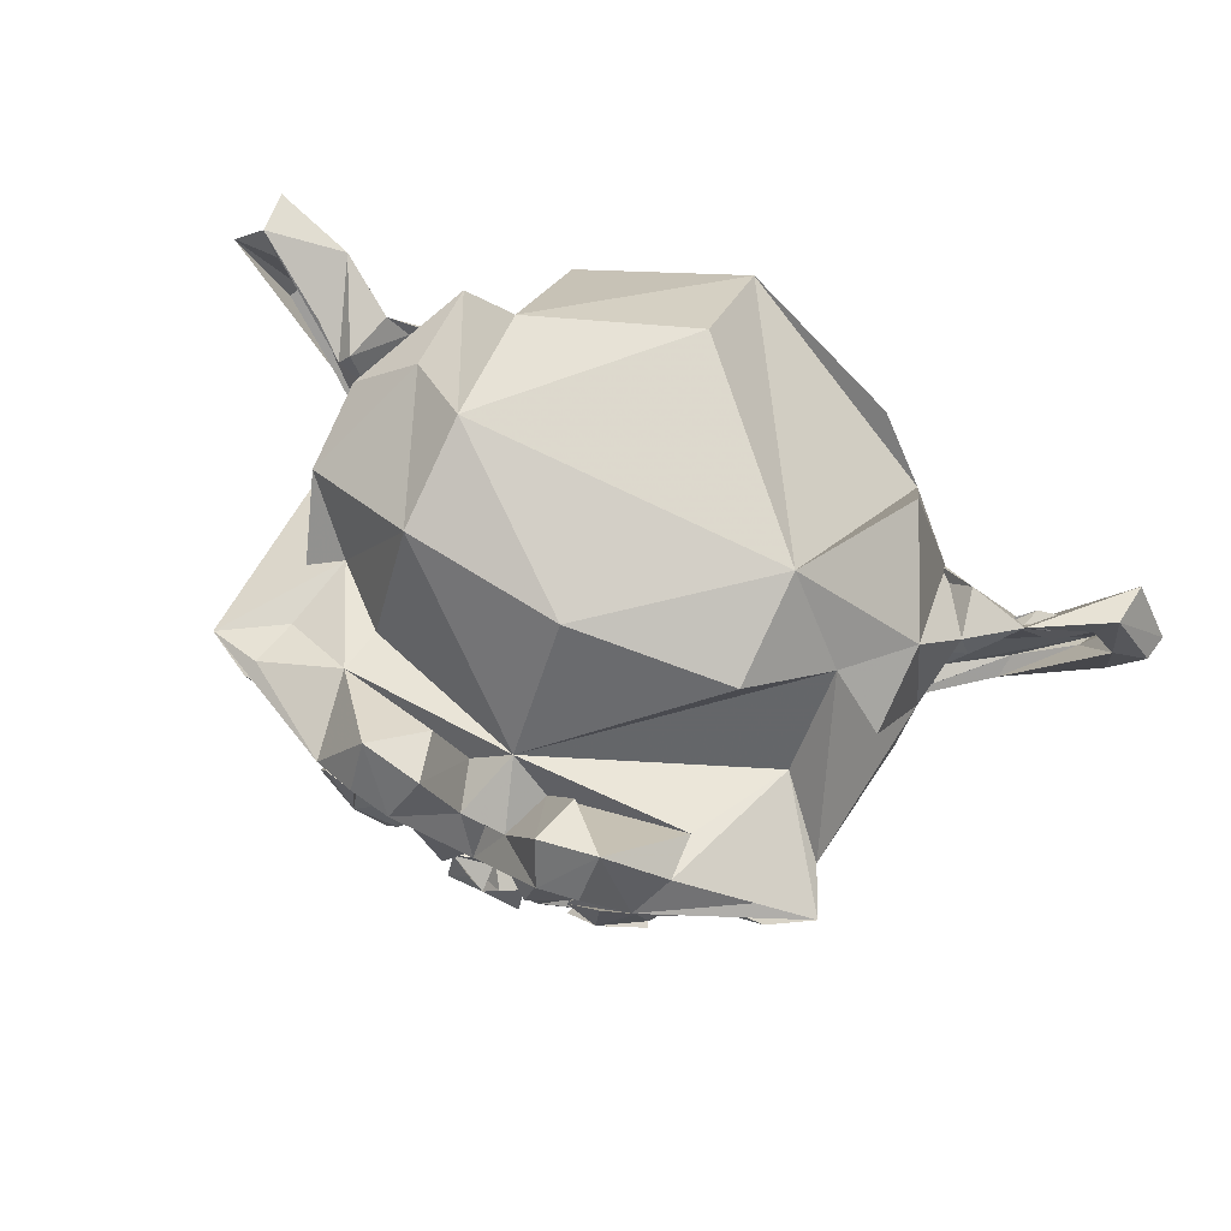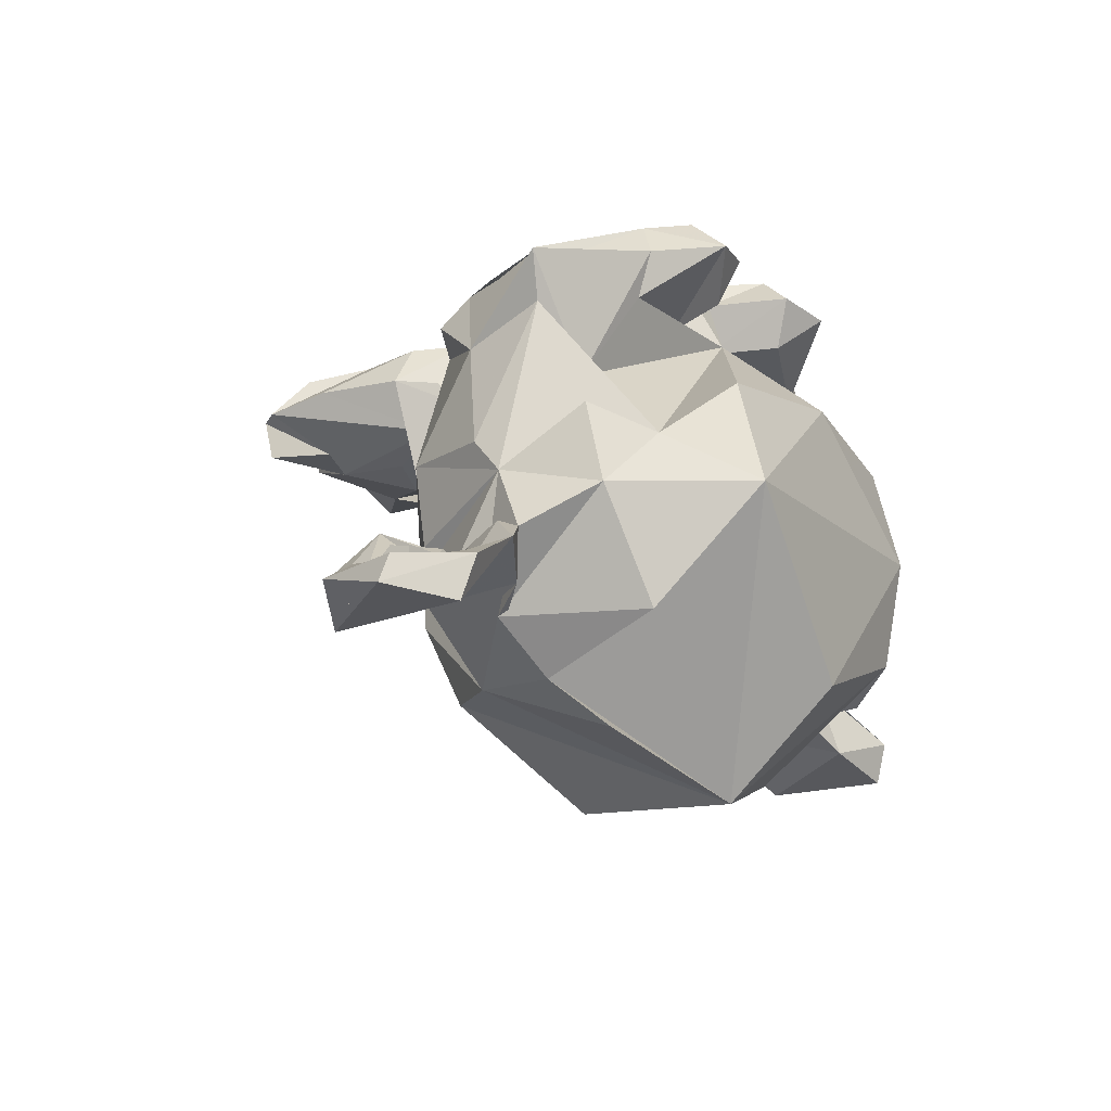
<metadata>
{"format":"obj","ext":"obj","renderer":"f3d","projection":"perspective","resolution":1024,"background":"white","views":[{"elev":75.8,"azim":25.8,"up":"+Y"},{"elev":-18.0,"azim":122.0,"up":"+Z"}]}
</metadata>
<code>
v -0.4375 0.1641 0.7656
v -0.5625 0.2422 0.6719
v -0.5 0.09375 0.6875
f 1 2 3
v -0.2734 0.1641 0.7969
v -0.3516 0.03125 0.7188
v -0.2031 0.09375 0.7422
f 4 5 6
v -0.07812 0.2422 0.6562
v -0.1562 0.05469 0.6484
f 7 6 8
v -0.1406 0.2422 0.7422
f 9 4 6
v 0.2734 0.3281 0.7969
v 0.1406 0.2422 0.7422
v 0.2422 0.2422 0.7969
f 10 11 12
v -0.2734 0.3281 0.7969
v -0.2031 0.3906 0.7422
f 13 9 14
v 0.3516 0.4531 0.7188
v 0.2031 0.3906 0.7422
f 10 15 16
v -0.4453 0.3359 0.7812
v -0.4688 0.2422 0.7578
v -0.4766 0.2422 0.7734
f 17 18 19
v -0.2266 0.2422 0.8203
v -0.2656 0.1562 0.8203
f 4 20 21
v 0.3516 0.2422 0.8281
v 0.2656 0.1562 0.8203
v 0.3516 0.1172 0.8047
f 22 23 24
v -0.3516 0.1172 0.8047
v -0.3516 0.2422 0.8281
f 25 21 26
f 21 20 26
v 0.3516 0.375 0.8047
v 0.2656 0.3359 0.8203
f 22 27 28
v -0.3516 0.375 0.8047
f 29 17 26
f 17 19 26
v 0.3281 -0.9453 0.5234
v 0.1641 -0.9297 0.6328
v 0.1797 -0.9688 0.5547
f 30 31 32
v -0.1641 -0.9297 0.6328
v -0.3281 -0.9453 0.5234
v -0.1797 -0.9688 0.5547
f 33 34 35
v 0.2656 -0.8203 0.6641
v 0.3672 -0.8906 0.5312
f 36 30 37
v -0.2656 -0.8203 0.6641
v -0.2344 -0.9141 0.6328
f 38 34 39
v 0.2109 -0.4453 0.7109
v 0.3516 -0.6953 0.5703
v 0.3125 -0.4375 0.5703
f 40 41 42
v 0.4375 -0.1406 0.5312
v 0.125 -0.1016 0.8125
v 0.2031 -0.1875 0.5625
f 43 44 45
v 0.3203 0.7578 0.7344
v 0.4375 0.5469 0.7969
v 0.4922 0.6016 0.6875
f 46 47 48
v -0.3203 0.7578 0.7344
v -0.4375 0.5469 0.7969
v -0.3125 0.6406 0.8359
f 49 50 51
v 0.2031 0.6172 0.8516
v 0.3125 0.6406 0.8359
f 46 52 53
v -0.2031 0.6172 0.8516
f 54 49 51
v 0.3281 0.4766 0.7422
v 0.25 0.4688 0.7578
f 55 52 56
v -0.3281 0.4766 0.7422
f 57 54 51
v 0.625 0.1875 0.6484
v 0.7422 0.375 0.6562
v 0.6406 0.2969 0.6484
f 58 59 60
v -0.7422 0.375 0.6562
v -0.625 0.1875 0.6484
v -0.6406 0.2969 0.6484
f 61 62 63
v -0.1641 0.1406 0.75
v -0.125 -0.1016 0.8125
v 0 0.04688 0.7266
f 64 65 66
v 0 -0.8906 0.6875
v 0.0625 -0.8828 0.6953
f 67 31 68
v -0.1094 -0.7188 0.7344
f 39 69 38
v 0.1172 -0.6875 0.7344
v 0.1094 -0.7188 0.7344
f 36 70 71
v 0.08594 -0.2891 0.7422
v 0 -0.4453 0.75
v 0.07812 -0.4453 0.75
f 72 73 74
v -0.08594 -0.2891 0.7422
v -0.07812 -0.4453 0.75
f 73 75 76
v 0 -0.1406 0.7422
v 0.1094 -0.1328 0.7812
v 0.1016 -0.1484 0.7422
f 77 78 79
v -0.1094 -0.1328 0.7812
v -0.1016 -0.1484 0.7422
f 80 77 81
v 0 -0.2891 0.8047
v 0.1094 -0.2266 0.8281
v 0 -0.2031 0.8281
f 82 83 84
f 79 66 77
f 81 66 65
v 0.125 -0.2266 0.75
f 85 44 79
v -0.125 -0.2266 0.75
v -0.1641 -0.2422 0.7109
f 86 65 87
v -0.09375 -0.8203 0.7109
v -0.09375 -0.7422 0.7266
f 69 88 89
v 0.1172 -0.8359 0.7109
v 0.04688 -0.8672 0.6875
f 90 91 68
v -0.1172 -0.8359 0.7109
v -0.04688 -0.8672 0.6875
f 92 93 88
v 0 -0.875 0.6875
f 68 94 67
v 0.04688 -0.8516 0.6328
v 0 -0.8594 0.6328
f 94 95 96
v -0.09375 -0.8125 0.6406
v -0.09375 -0.75 0.6641
f 89 97 98
v 0 -0.7812 0.6562
f 99 89 98
v -0.1328 0.2109 0.7578
v -0.1797 0.2969 0.7812
v -0.1719 0.2188 0.7812
f 100 101 102
v 0.1641 0.4141 0.7734
v 0.1797 0.2969 0.7812
v 0.2109 0.375 0.7812
f 103 104 105
v -0.1641 0.4141 0.7734
v -0.2109 0.375 0.7812
f 101 106 107
v 0.1641 0.1406 0.75
v 0.2266 0.1094 0.7812
v 0.1875 0.1562 0.7734
f 108 109 110
v -0.375 0.01562 0.7031
v -0.2266 0.1094 0.7812
v -0.375 0.0625 0.7422
f 111 112 113
v -0.4766 0.1016 0.7188
v -0.5781 0.1953 0.6797
f 62 114 115
v 0.5781 0.1953 0.6797
f 60 116 58
v 0.6016 0.375 0.6641
v 0.4219 0.3984 0.7734
v 0.5625 0.3516 0.6953
f 117 118 119
v -0.4219 0.3984 0.7734
v -0.6016 0.375 0.6641
v -0.5625 0.3516 0.6953
f 120 121 122
v 0.2734 0.4219 0.7734
f 103 123 56
v -0.2734 0.4219 0.7734
f 106 124 107
v -0.5547 0.2812 0.6719
v -0.5312 0.3359 0.6797
f 122 125 126
v -0.5469 0.2109 0.6719
f 125 115 127
v 0.4609 0.1172 0.7031
v 0.4766 0.1016 0.7188
f 116 128 129
v 0.375 0.0625 0.7422
v 0.375 0.08594 0.7266
f 130 128 131
v 0.2031 0.1719 0.75
f 109 132 110
v 0.2344 0.3594 0.7578
f 104 133 105
v 0.1562 0.7188 0.7578
v 0.1094 0.4609 0.6094
v 0.0625 0.4922 0.75
f 134 135 136
v -0.1562 0.7188 0.7578
v -0.1094 0.4609 0.6094
v -0.1953 0.6641 0.6172
f 137 138 139
v 0.8594 0.4297 0.5938
v 0.7734 0.1641 0.375
v 0.7969 0.4062 0.4609
f 140 141 142
v 0.3281 -0.9141 0.3984
f 32 143 30
v 0.2891 -0.7109 0.3828
f 30 144 37
v -0.2891 -0.7109 0.3828
v -0.3281 -0.9141 0.3984
f 34 145 146
v 0.2344 -0.3516 0.4062
f 41 147 42
v 0.4375 -0.09375 0.4688
f 45 148 43
v -0.4375 -0.09375 0.4688
v -0.2031 -0.1875 0.5625
v -0.4375 -0.1406 0.5312
f 149 150 151
v -0.4531 0.9297 -0.07031
v 0 0.8984 -0.5469
v -0.4531 0.8672 -0.3828
f 152 153 154
v 0 0.5625 -0.8516
v -0.4609 0.4375 -0.7031
f 154 155 156
v -0.7969 0.5625 0.125
v -0.6406 0.75 -0.1953
v -0.7969 0.6172 -0.1172
f 157 158 159
v -0.6406 0.6797 -0.4453
f 152 160 158
v -0.6328 0.4531 0.2812
v -0.4844 0.5547 0.5547
v -0.4609 0.5234 0.4297
f 161 162 163
v 0 0.5703 0.5703
v 0.4531 0.8516 0.2344
v 0 0.8984 0.2891
f 164 165 166
v -0.4531 0.8516 0.2344
f 167 164 166
v 0.4844 0.5547 0.5547
f 168 164 135
f 162 164 163
v -0.8594 0.3203 -0.04688
v -0.7266 0.4062 0.3359
f 169 170 157
v -0.7344 -0.04688 0.07031
v -0.4062 -0.1719 0.1484
f 149 171 172
v 0.2109 -0.2266 0.4688
v 0.4062 -0.1719 0.1484
f 173 174 148
v 0.7734 0.2656 -0.4375
v 0.4844 0.02344 -0.5469
v 0.6172 0.3281 -0.5859
f 175 176 177
v -1.016 0.4141 -0.2891
v -1.234 0.5078 -0.4219
v -1.188 0.4375 -0.3906
f 178 179 180
v 1.234 0.5078 -0.4219
v 1.266 0.2891 -0.4062
v 1.352 0.3203 -0.4219
f 181 182 183
v 1.281 0.05469 -0.4297
v 1.031 -0.03906 -0.3047
v 1.039 -0.1016 -0.3281
f 184 185 186
v 0.7734 -0.1406 -0.125
f 185 187 186
v -1.188 0.09375 -0.4453
v -1.031 -0.03906 -0.3047
v -1.039 0 -0.3672
f 188 189 190
v -1.172 0.3594 -0.4375
f 191 178 180
v 0.7344 -0.04688 0.07031
v 0.8594 0.3203 -0.04688
v 0.8516 0.2344 0.05469
f 192 193 194
v -0.8438 0.2891 -0.2109
v -0.8906 0.4062 -0.2344
v -0.9219 0.3594 -0.2188
f 195 196 197
v -0.7188 0.03906 -0.1875
v -0.8359 0.1719 -0.2734
v -0.7578 0.09375 -0.2734
f 198 199 200
v 0.8438 0.2891 -0.2109
v 0.8359 0.1719 -0.2734
v 0.8906 0.2422 -0.2656
f 201 202 203
v -0.8906 0.2422 -0.2656
f 199 195 204
v -0.9453 0.3047 -0.2891
f 204 197 205
v -0.9531 0.2891 -0.3438
v -0.8906 0.2344 -0.3203
f 204 206 207
v 0.8438 0.1719 -0.3203
v 0.8906 0.2344 -0.3203
f 203 208 209
v -0.8281 0.07812 -0.3203
v -0.7656 0.09375 -0.3203
f 210 200 211
v 0.8203 0.08594 -0.2734
v 0.8516 0.01562 -0.3203
v 0.8281 0.07812 -0.3203
f 212 213 214
v 0.8828 -0.02344 -0.2109
v 0.8125 -0.01562 -0.3203
v 0.8125 -0.01562 -0.2734
f 215 216 217
v -0.8828 -0.02344 -0.2109
v -0.8125 -0.01562 -0.3203
v -0.8828 -0.01562 -0.2656
f 218 219 220
v -1.039 0.3281 -0.4141
f 205 221 206
v -1.258 0.2422 -0.4922
v -1.188 0.3438 -0.4844
f 191 222 223
v 1.188 0.09375 -0.4453
v 1.258 0.2422 -0.4922
v 1.211 0.08594 -0.4844
f 224 225 226
v -1.211 0.08594 -0.4844
f 222 188 227
v 1.016 0.2344 -0.375
v 1.109 0.2109 -0.3906
v 1.086 0.2734 -0.3906
f 228 229 230
v 0.9531 0.2891 -0.3438
v 1.039 0.3281 -0.4141
f 231 230 232
f 209 228 231
v -1.016 0.2344 -0.375
f 233 207 206
v 0.8906 0.1094 -0.3281
v 0.7656 0.09375 -0.3203
f 234 235 214
v 1.039 -0.08594 -0.4922
f 187 236 186
v 1.367 0.2969 -0.5
v 1.25 0.4688 -0.5469
f 181 237 238
v -1.023 0.4375 -0.4844
v -0.8594 0.3828 -0.3828
f 239 196 240
v -0.7891 -0.125 -0.3281
f 241 239 240
v 0.8906 0.4062 -0.2344
v 0.8594 0.3828 -0.3828
f 175 242 243
v -0.7734 0.2656 -0.4375
f 196 244 240
v 0.1953 0.2266 0.75
v 0.1562 0.05469 0.6484
v 0.07812 0.2422 0.6562
f 245 246 247
v 0.1953 0.2969 0.7578
f 248 245 247
v 0.3516 -0.02344 0.6172
f 246 131 249
v -0.1953 0.2266 0.75
f 8 250 7
v -0.3516 0.5156 0.6172
v -0.5469 0.4375 0.5781
f 251 126 252
f 1 18 2
v -0.5469 0.05469 0.5781
f 5 3 253
f 7 9 6
v 0.2734 0.1641 0.7969
f 254 12 11
f 10 16 11
v 0.3516 0.5156 0.6172
f 16 15 255
f 33 39 34
v -0.3672 -0.8906 0.5312
f 38 256 34
v -0.2109 -0.4453 0.7109
v -0.3125 -0.4375 0.5703
v -0.3516 -0.6953 0.5703
f 257 258 259
f 151 150 65
v 0.6328 -0.03906 0.5391
v 0.6172 0.05469 0.625
f 43 260 261
v -0.6172 0.05469 0.625
v -0.6328 -0.03906 0.5391
f 262 263 151
v 0.7109 0.4844 0.625
f 264 48 47
f 46 53 47
f 46 134 52
f 54 137 49
v 0 0.4297 0.7422
v 0 0.3516 0.8203
f 136 265 266
v -0.0625 0.4922 0.75
f 266 265 267
f 103 56 52
v -0.25 0.4688 0.7578
f 54 268 106
f 55 53 52
f 57 268 54
v 0.7266 0.2031 0.6016
f 58 269 59
v -0.7266 0.2031 0.6016
f 61 270 62
f 108 66 44
v 0.1328 0.2109 0.7578
f 66 108 271
f 100 64 66
f 39 92 69
v -0.1172 -0.6875 0.7344
f 38 69 272
f 70 74 73
f 73 76 272
v 0 -0.7656 0.7344
f 273 71 70
f 272 69 273
v -0.1094 -0.2266 0.8281
f 82 84 274
f 79 44 66
f 81 77 66
v 0.1641 -0.2422 0.7109
f 85 275 44
f 86 81 65
f 72 74 40
f 257 76 75
f 69 92 88
f 68 91 94
f 94 91 95
f 89 88 97
f 96 99 98
f 64 100 102
v 0.375 0.01562 0.7031
f 276 130 109
f 58 116 129
f 63 62 115
f 60 117 119
f 122 121 63
f 103 105 123
f 106 268 124
v 0.5312 0.3359 0.6797
v 0.5547 0.2812 0.6719
f 119 277 278
f 130 129 128
f 109 130 131
v -0.375 0.08594 0.7266
f 279 113 112
f 104 248 133
v -0.2344 0.3594 0.7578
f 101 107 280
f 110 132 245
v 0.1953 0.6641 0.6172
f 134 281 135
f 137 267 138
f 46 48 168
v -0.8594 0.4297 0.5938
v -0.7109 0.4844 0.625
v -0.6797 0.4531 0.4922
f 282 283 284
f 35 34 146
f 30 143 144
f 34 256 145
v -0.2344 -0.3516 0.4062
f 259 258 285
v 0.4531 0.9297 -0.07031
f 166 165 286
f 152 167 166
f 154 153 155
f 159 158 160
v 0.6406 0.6797 -0.4453
f 175 177 287
f 152 154 160
f 167 152 158
f 161 284 162
f 167 163 164
f 162 138 164
f 142 141 194
v -0.8516 0.2344 0.05469
f 169 288 170
f 148 174 192
v -0.2109 -0.2266 0.4688
f 289 149 172
v 0.4609 0.4375 -0.7031
f 290 177 176
v 0.2969 -0.3125 -0.2656
v 0.3438 -0.1484 -0.5391
f 291 292 176
v -0.4844 0.02344 -0.5469
v -0.3438 -0.1484 -0.5391
v -0.2969 -0.3125 -0.2656
f 293 294 295
v 1.023 0.4766 -0.3125
v 0.9219 0.3594 -0.2188
f 296 242 297
v 1.188 0.4375 -0.3906
f 181 298 182
v -1.039 -0.1016 -0.3281
v -0.7734 -0.1406 -0.125
f 189 299 300
v 1.039 0 -0.3672
f 224 301 185
v -1.211 0.07812 -0.4062
f 188 302 189
v -1.234 0.25 -0.4453
f 303 191 180
v 0.5938 -0.125 -0.1641
v 0.7188 -0.02344 -0.1719
f 192 304 305
v -0.7188 -0.02344 -0.1719
v -0.5938 -0.125 -0.1641
f 306 307 171
f 171 288 169
f 201 297 242
f 215 217 305
v -0.8438 0.01562 -0.2734
f 306 198 308
f 297 201 203
f 204 195 197
f 203 209 231
f 204 205 206
f 203 202 208
f 217 216 213
v 0.8828 -0.01562 -0.2656
f 215 309 216
f 191 303 222
f 222 303 188
f 301 224 226
f 227 188 190
f 231 228 230
f 209 208 234
f 234 208 235
v -0.8906 0.1094 -0.3281
f 310 210 211
f 230 229 225
v 0.7891 -0.125 -0.3281
f 187 311 236
f 181 183 237
f 296 181 238
f 245 132 246
f 133 248 247
f 252 126 125
f 125 127 253
v -0.2031 0.1719 0.75
f 8 312 250
v 0.2109 -0.3906 0.1641
v 0 -0.3828 -0.3516
f 291 313 314
v 0 -0.4844 0.2812
v -0.2109 -0.3906 0.1641
f 313 315 316
f 313 316 314
f 316 295 314
v 0 -0.5703 0.3203
f 315 313 317
f 313 147 317
v 0.125 -0.5391 0.3594
f 147 318 317
f 316 315 317
f 316 317 285
v -0.125 -0.5391 0.3594
f 317 319 285
f 295 316 293
f 316 172 171
f 316 171 293
f 171 307 293
f 314 295 294
f 314 294 292
f 314 292 291
v 0 0.07031 -0.8281
f 294 320 292
f 147 313 42
f 313 174 173
f 313 173 42
v 0.2578 -0.3125 0.5547
f 173 321 42
v 0.1406 -0.7578 0.3672
f 318 147 322
f 147 41 37
f 147 37 322
f 37 144 322
f 317 318 322
v -0.1406 -0.7578 0.3672
f 317 322 323
f 317 323 319
v 0 -0.9766 0.4609
f 322 324 323
f 285 319 323
f 285 323 256
f 285 256 259
f 323 145 256
f 172 316 289
f 316 285 258
f 316 258 289
v -0.2578 -0.3125 0.5547
f 258 325 289
f 293 307 300
f 293 300 240
f 293 240 244
f 300 241 240
f 320 294 155
f 294 293 155
f 293 156 155
f 292 320 155
f 292 155 176
f 155 290 176
f 174 313 192
f 313 291 176
f 313 176 192
f 176 304 192
f 321 173 275
f 173 45 275
f 45 44 275
f 42 321 275
f 42 275 72
f 42 72 40
f 275 85 72
f 37 41 40
f 37 40 70
f 37 70 36
f 40 74 70
f 322 144 143
v 0 -0.9844 0.5781
f 322 143 326
f 322 326 324
f 143 32 326
f 323 324 326
f 323 326 146
f 323 146 145
f 326 35 146
f 259 256 257
f 256 38 272
f 256 272 257
f 272 76 257
f 325 258 87
f 258 257 75
f 258 75 87
f 75 86 87
f 289 325 87
f 289 87 150
f 87 65 150
f 171 149 288
f 149 151 263
f 149 263 288
v -0.7734 0.1641 0.375
f 263 327 288
f 306 171 198
f 171 169 198
f 307 306 300
f 306 218 190
f 306 190 300
f 190 189 300
f 241 300 239
v -1.312 0.05469 -0.5312
f 300 299 328
f 300 328 239
v -1.25 0.4688 -0.5469
f 328 329 239
f 156 293 154
f 293 244 154
f 244 160 154
f 290 155 177
f 155 153 286
f 155 286 177
f 286 287 177
f 304 176 187
f 176 175 243
f 176 243 187
f 243 311 187
f 173 148 45
v 0.09375 -0.2734 0.7812
f 72 85 330
f 85 79 78
f 85 78 330
f 78 83 330
f 326 32 31
f 326 31 33
f 326 33 35
f 31 67 33
f 86 75 81
v -0.09375 -0.2734 0.7812
f 75 331 274
f 75 274 81
f 274 80 81
f 149 289 150
f 327 263 282
f 263 262 270
f 263 270 282
f 270 61 282
f 288 327 282
f 288 282 161
f 288 161 170
f 282 284 161
f 198 169 195
f 198 195 199
f 218 306 219
f 306 308 219
v -0.8516 0.01562 -0.3203
f 308 332 219
f 190 218 220
f 190 220 227
v -1 0.125 -0.3672
f 220 333 227
f 328 299 189
v -1.352 0.3203 -0.4219
f 328 189 334
f 189 302 334
f 329 328 179
f 328 334 179
f 239 329 179
f 239 179 197
f 239 197 196
f 179 178 197
f 244 196 195
f 244 195 157
f 244 157 159
f 195 169 157
f 160 244 159
f 286 153 152
f 286 152 166
v 0.7969 0.6172 -0.1172
f 287 286 335
v 0.6406 0.7031 0.05469
f 286 165 336
f 286 336 335
v 0.7969 0.5625 0.125
f 336 337 335
f 311 243 236
f 243 242 296
f 243 296 236
f 296 238 236
f 305 304 187
f 305 187 301
f 305 301 215
f 187 185 301
f 192 305 193
v 0.7188 0.03906 -0.1875
f 305 338 193
f 148 192 43
f 192 194 141
f 192 141 43
f 141 260 43
f 44 43 276
f 43 261 276
f 83 78 84
v 0.04688 -0.1484 0.8125
f 78 339 84
f 330 83 82
v 0 -0.3203 0.7812
f 330 82 340
f 70 73 273
f 73 272 273
f 36 71 30
f 71 90 68
f 71 68 30
f 68 31 30
f 33 67 94
f 33 94 92
f 33 92 39
f 94 93 92
f 331 75 340
f 75 73 72
f 75 72 340
f 72 330 340
f 274 331 340
f 274 340 82
v -0.04688 -0.1484 0.8125
f 80 274 341
f 274 84 341
f 151 65 262
f 65 111 262
f 270 262 62
f 262 111 113
f 262 113 62
f 113 114 62
f 282 61 63
f 282 63 50
f 282 50 283
f 63 121 50
f 170 161 157
f 161 163 167
f 161 167 157
f 167 158 157
f 332 308 210
f 308 198 210
f 198 200 210
f 219 332 210
f 219 210 333
f 219 333 220
f 210 310 333
v -1.109 0.2109 -0.3906
f 227 333 342
f 333 233 342
f 342 222 227
f 334 302 188
f 334 188 180
f 334 180 179
f 188 303 180
f 197 178 191
f 197 191 221
f 197 221 205
f 191 223 221
f 336 165 164
v 0.6328 0.4531 0.2812
f 336 164 343
f 164 168 343
f 337 336 193
f 336 343 142
f 336 142 193
f 142 194 193
f 335 337 193
f 335 193 242
f 335 242 175
f 193 201 242
f 175 287 335
f 236 238 237
f 236 237 184
f 236 184 186
f 237 183 184
f 215 301 309
f 301 226 309
v 1 0.125 -0.3672
f 226 344 309
f 338 305 212
f 305 217 212
f 217 213 212
f 193 338 202
f 193 202 201
f 260 141 261
f 141 140 59
f 141 59 261
f 59 269 261
f 276 261 130
f 261 269 58
f 261 58 130
f 58 129 130
f 78 77 339
v 0 -0.1953 0.75
v 0 -0.1875 0.7969
f 77 345 346
f 77 346 339
f 346 84 339
v 0.09375 -0.7422 0.7266
f 71 273 347
f 273 69 89
f 273 89 347
f 89 99 347
f 90 71 91
v 0.09375 -0.8125 0.6406
f 71 347 348
f 71 348 91
f 348 95 91
f 93 94 88
f 94 96 98
f 94 98 88
f 98 97 88
f 341 84 80
f 84 346 345
f 84 345 80
f 345 77 80
f 111 65 112
f 65 64 112
f 114 113 115
f 113 279 253
f 113 253 115
f 253 127 115
f 50 121 120
f 50 120 51
f 120 57 51
f 283 50 162
f 50 49 162
f 162 284 283
f 199 204 200
f 204 207 310
f 204 310 200
f 310 211 200
f 233 333 207
f 333 310 207
f 342 233 206
f 342 206 223
f 342 223 222
f 206 221 223
f 343 168 48
f 343 48 140
f 343 140 142
f 48 264 140
v 1.023 0.3438 -0.3594
f 296 297 349
f 296 349 298
f 296 298 181
v 1.172 0.3594 -0.4375
f 349 350 298
f 184 183 182
f 184 182 185
f 182 224 185
f 344 226 228
f 226 225 228
f 225 229 228
f 309 344 234
f 309 234 213
f 309 213 216
f 234 214 213
f 202 338 212
f 202 212 235
f 202 235 208
f 212 214 235
f 59 140 60
f 140 264 47
f 140 47 60
f 47 117 60
f 347 99 96
f 347 96 348
f 96 95 348
f 112 64 250
f 64 102 250
f 250 312 112
f 253 279 8
f 253 8 5
f 8 6 5
f 122 63 115
f 122 115 125
f 57 120 268
v -0.3359 0.4062 0.75
f 120 351 268
f 351 124 268
f 135 164 136
f 164 138 267
f 164 267 136
f 267 265 136
f 168 135 46
f 135 281 46
f 281 134 46
f 349 297 203
f 349 203 232
f 203 231 232
f 350 349 225
f 349 232 225
f 232 230 225
f 298 350 225
f 298 225 182
f 225 224 182
f 234 344 228
f 234 228 209
f 117 47 118
f 47 53 118
f 53 55 118
f 108 44 276
f 108 276 109
f 250 102 101
f 250 101 7
f 101 280 7
f 279 112 8
f 112 312 8
f 125 253 252
f 253 3 2
f 253 2 252
v -0.5 0.3906 0.6875
f 2 352 252
f 120 122 251
f 122 126 251
f 251 351 120
f 124 351 251
f 124 251 107
f 251 280 107
f 118 55 56
v 0.3359 0.4062 0.75
f 118 56 353
f 56 123 353
f 60 119 116
f 119 278 116
v 0.625 0.2422 0.5625
f 128 116 354
f 116 278 354
f 131 128 249
v 0.5 0.09375 0.6875
f 128 354 355
f 128 355 249
v 0.3516 0.03125 0.7188
f 355 356 249
f 271 108 104
f 108 110 245
f 108 245 104
f 245 248 104
f 66 271 100
f 271 266 100
f 7 280 251
f 7 251 9
f 251 14 9
f 5 4 3
f 4 21 25
f 4 25 3
f 25 1 3
v -0.3516 0.3594 0.7812
f 352 2 357
f 2 18 17
f 2 17 357
f 17 29 357
f 252 352 357
f 252 357 14
f 252 14 251
f 357 13 14
f 138 162 139
f 162 49 139
f 49 137 139
f 267 137 54
f 267 54 266
f 54 106 266
f 136 266 52
f 266 103 52
f 52 134 136
f 353 123 105
f 353 105 255
f 105 133 255
f 119 118 255
f 118 353 255
f 255 277 119
f 354 278 277
f 354 277 15
v 0.5 0.3906 0.6875
f 354 15 358
f 277 255 15
f 355 354 358
v 0.4688 0.2422 0.7578
f 355 358 359
v 0.4375 0.1641 0.7656
f 355 359 360
v 0.4375 0.3281 0.7656
f 358 361 359
f 356 355 254
f 355 360 24
f 355 24 254
f 24 23 254
f 249 356 254
f 249 254 247
f 249 247 246
f 254 11 247
f 109 131 246
f 109 246 132
f 101 100 106
f 100 266 106
f 4 9 20
f 9 13 20
f 1 25 18
f 25 26 18
f 26 19 18
f 357 29 26
f 357 26 13
f 26 20 13
f 103 266 271
f 103 271 104
f 255 133 16
f 133 247 16
f 247 11 16
f 358 15 361
f 15 10 28
f 15 28 361
f 28 27 361
f 359 361 22
f 361 27 22
v 0.4766 0.2422 0.7734
f 22 362 359
f 360 359 24
f 359 362 24
f 362 22 24
f 254 23 22
f 254 22 10
f 254 10 12
f 22 28 10

</code>
